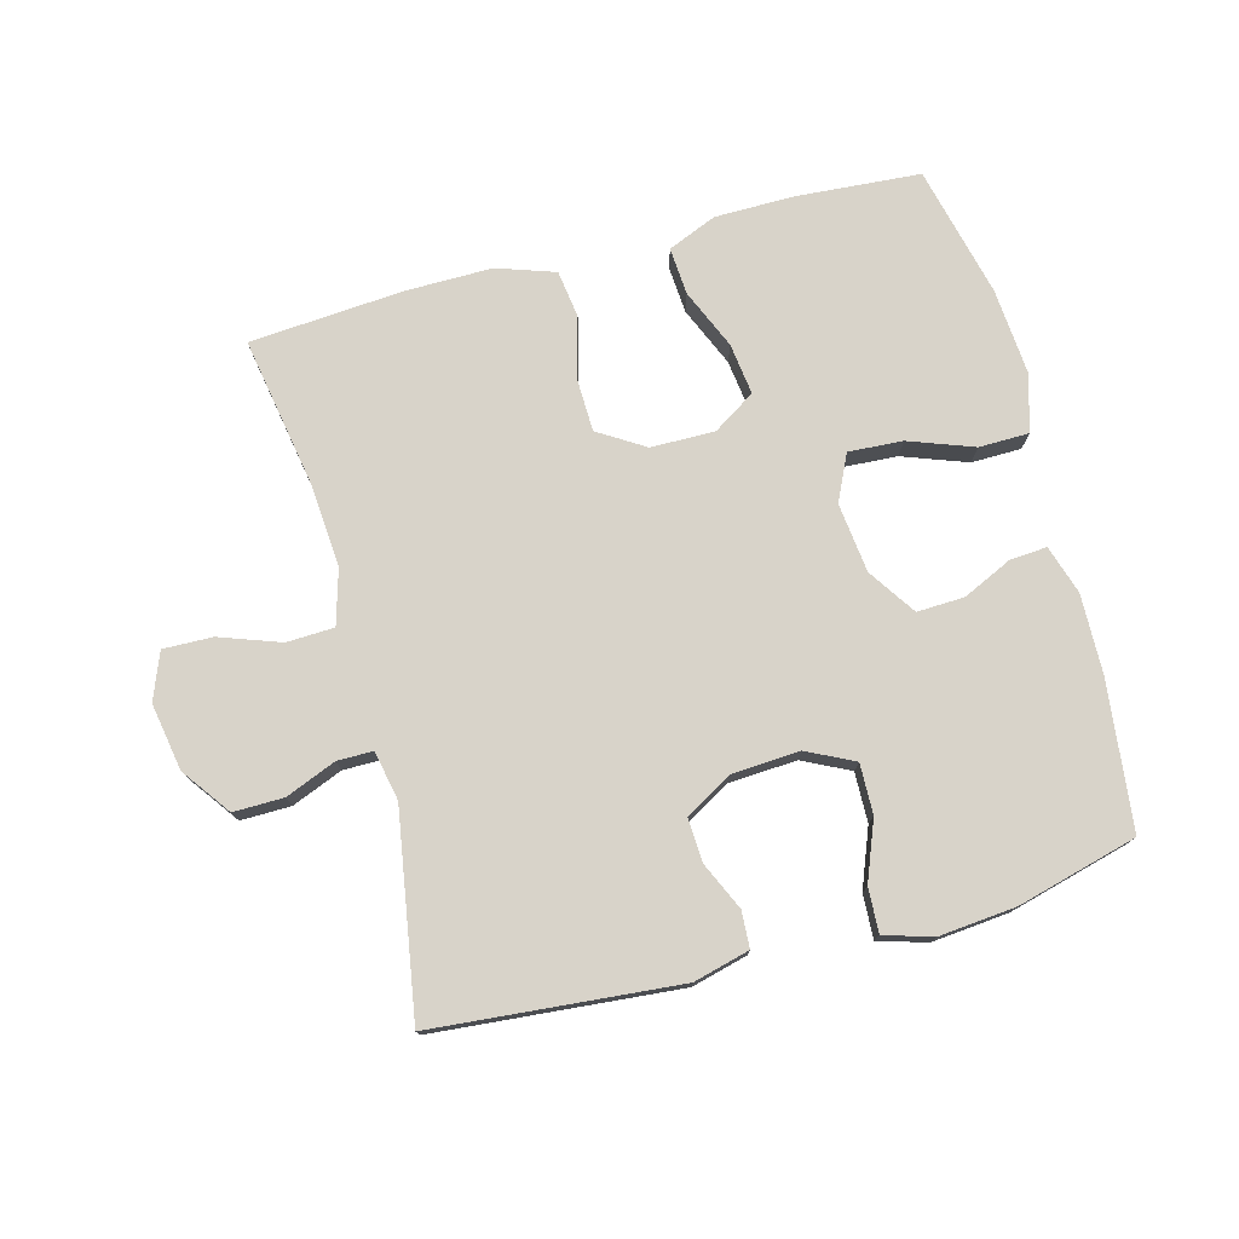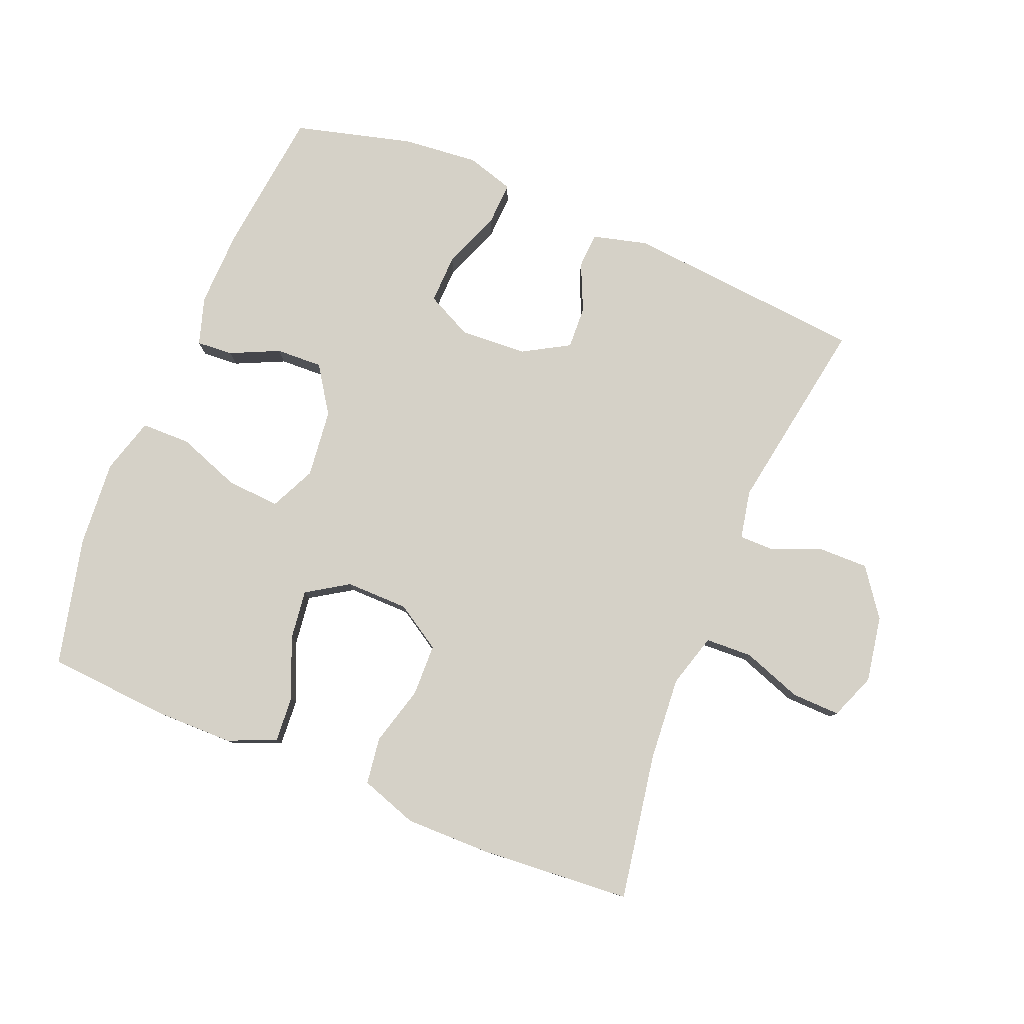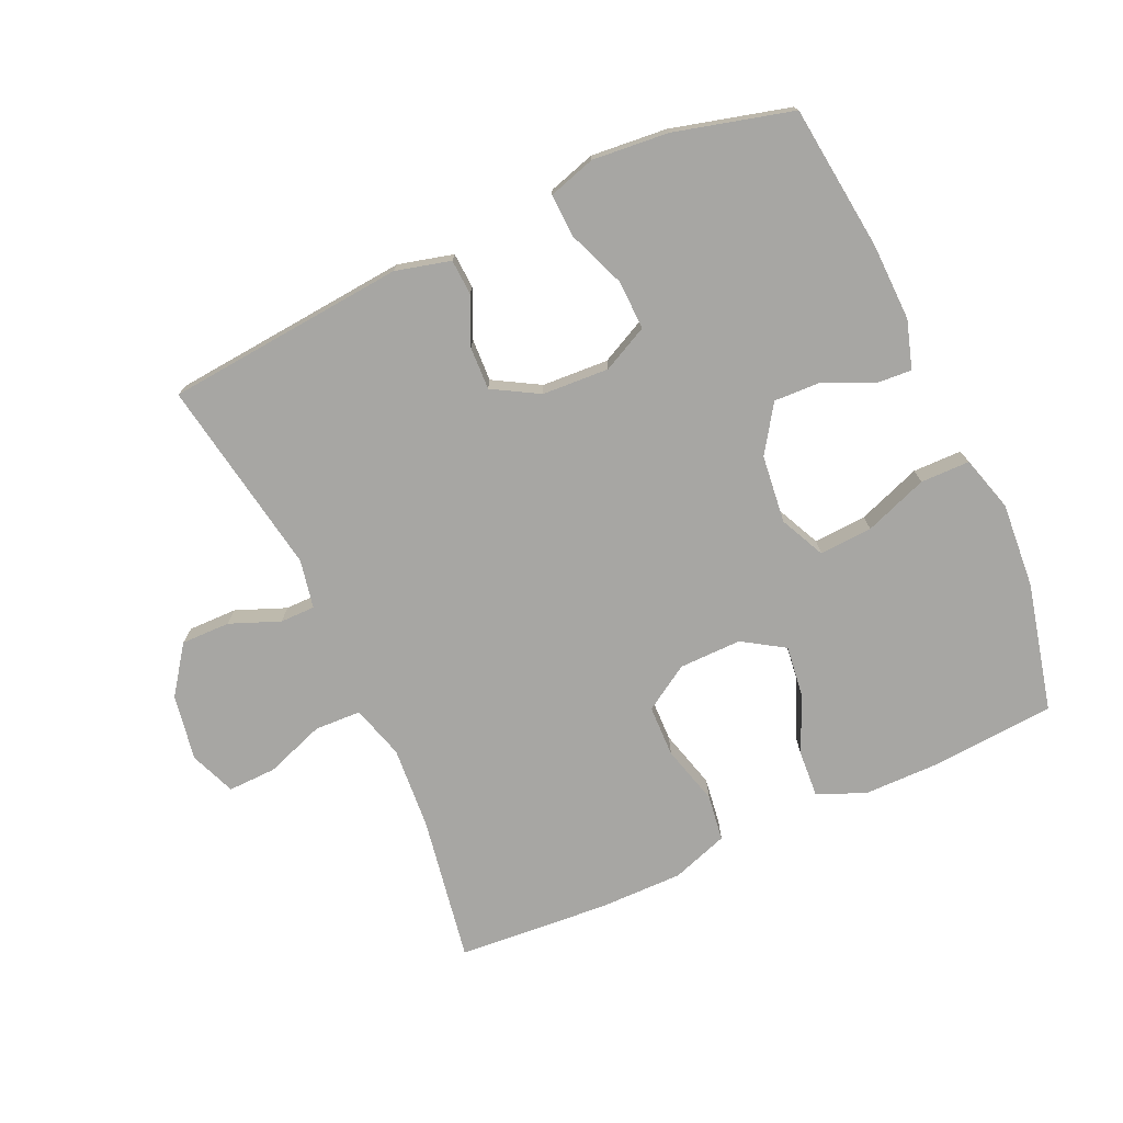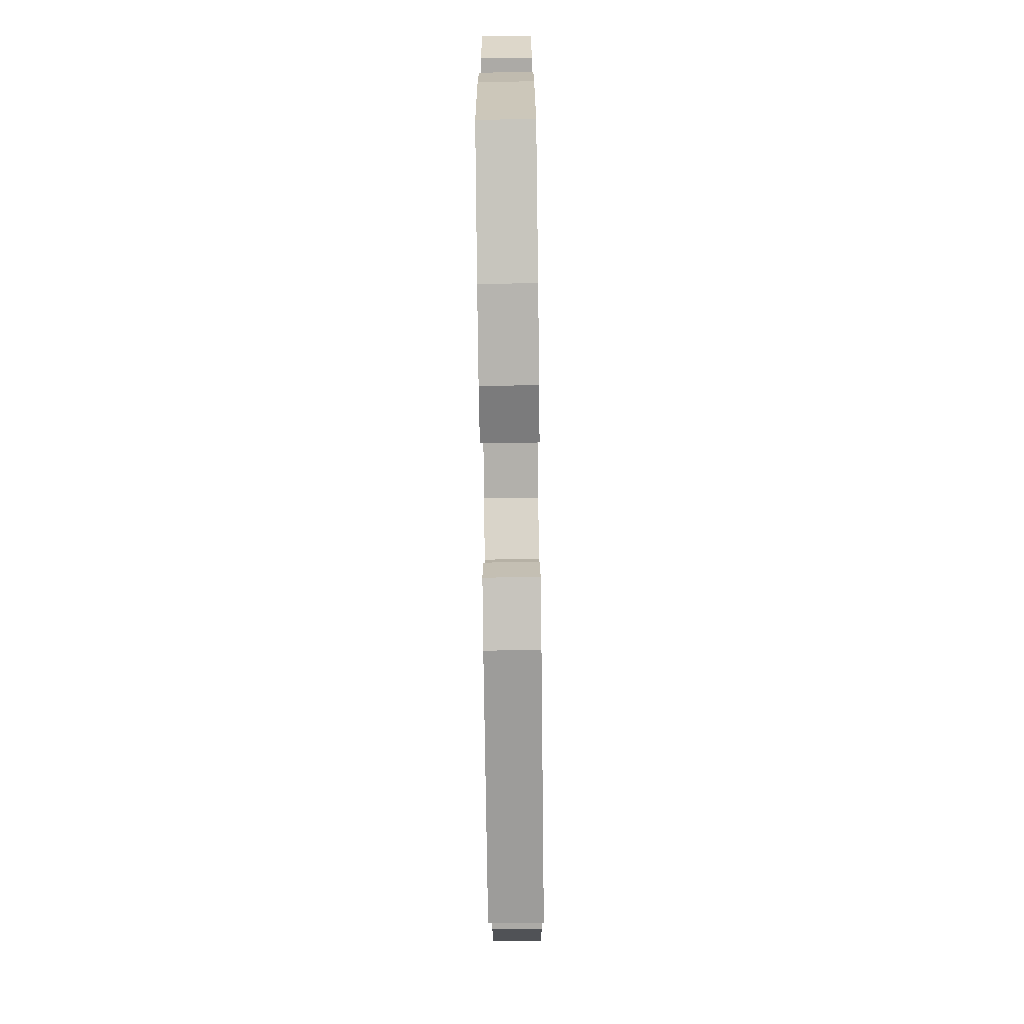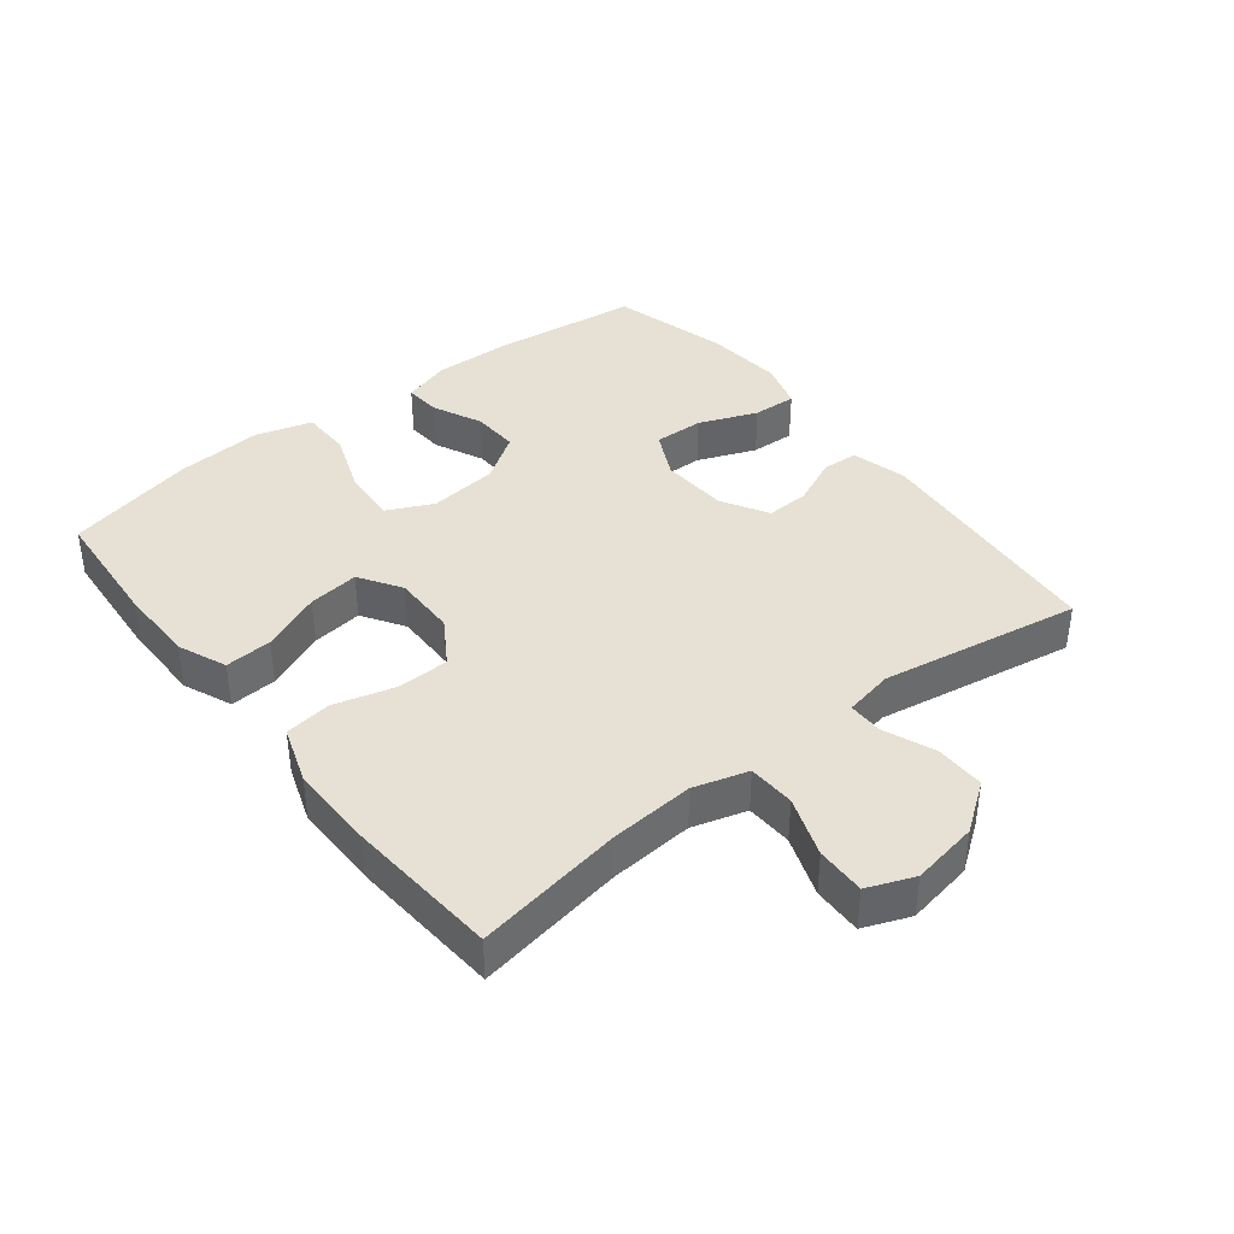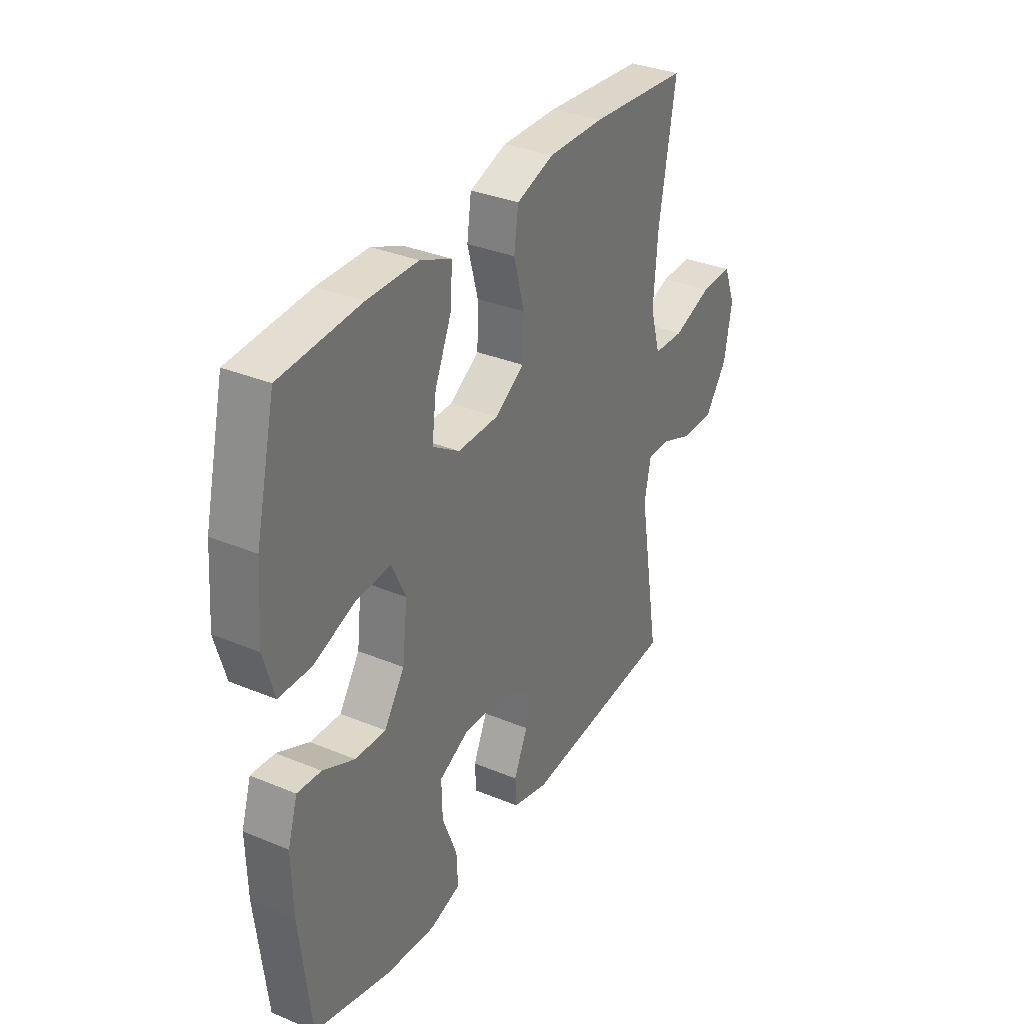
<metadata>
{"format":"obj","ext":"obj","renderer":"f3d","projection":"perspective","resolution":1024,"background":"white","views":[{"elev":76.0,"azim":165.0,"up":"+Y"},{"elev":79.7,"azim":22.3,"up":"+Y"},{"elev":-74.1,"azim":-155.5,"up":"+Y"},{"elev":-75.2,"azim":-89.3,"up":"+Z"},{"elev":39.3,"azim":51.9,"up":"+Y"},{"elev":33.4,"azim":-60.3,"up":"+Z"}]}
</metadata>
<code>
v -0.5 0.07 0.5
v -0.311 0.07 0.514
v -0.191 0.07 0.513
v -0.117 0.07 0.482
v -0.122 0.07 0.41
v -0.161 0.07 0.319
v -0.171 0.07 0.241
v -0.107 0.07 0.2
v -0.01 0.07 0.201
v 0.06 0.07 0.245
v 0.062 0.07 0.325
v 0.037 0.07 0.417
v 0.047 0.07 0.489
v 0.135 0.07 0.519
v 0.267 0.07 0.518
v 0.5 0.07 0.5
v 0.461 0.07 0.274
v 0.451 0.07 0.145
v 0.475 0.07 0.062
v 0.547 0.07 0.059
v 0.639 0.07 0.092
v 0.714 0.07 0.094
v 0.742 0.07 0.023
v 0.724 0.07 -0.079
v 0.671 0.07 -0.152
v 0.595 0.07 -0.151
v 0.518 0.07 -0.12
v 0.464 0.07 -0.12
v 0.449 0.07 -0.195
v 0.5 0.07 -0.5
v 0.129 0.07 -0.533
v 0.044 0.07 -0.511
v 0.041 0.07 -0.456
v 0.074 0.07 -0.383
v 0.077 0.07 -0.317
v 0.006 0.07 -0.276
v -0.097 0.07 -0.27
v -0.168 0.07 -0.305
v -0.166 0.07 -0.381
v -0.131 0.07 -0.47
v -0.128 0.07 -0.537
v -0.201 0.07 -0.559
v -0.318 0.07 -0.548
v -0.5 0.07 -0.5
v -0.526 0.07 -0.275
v -0.529 0.07 -0.156
v -0.506 0.07 -0.082
v -0.45 0.07 -0.086
v -0.375 0.07 -0.121
v -0.303 0.07 -0.124
v -0.255 0.07 -0.052
v -0.243 0.07 0.053
v -0.276 0.07 0.123
v -0.358 0.07 0.118
v -0.456 0.07 0.082
v -0.532 0.07 0.083
v -0.557 0.07 0.169
v -0.547 0.07 0.301
v -0.5 0 0.5
v -0.311 0 0.514
v -0.191 0 0.513
v -0.117 0 0.482
v -0.122 0 0.41
v -0.161 0 0.319
v -0.171 0 0.241
v -0.107 0 0.2
v -0.01 0 0.201
v 0.06 0 0.245
v 0.062 0 0.325
v 0.037 0 0.417
v 0.047 0 0.489
v 0.135 0 0.519
v 0.267 0 0.518
v 0.5 0 0.5
v 0.461 0 0.274
v 0.451 0 0.145
v 0.475 0 0.062
v 0.547 0 0.059
v 0.639 0 0.092
v 0.714 0 0.094
v 0.742 0 0.023
v 0.724 0 -0.079
v 0.671 0 -0.152
v 0.595 0 -0.151
v 0.518 0 -0.12
v 0.464 0 -0.12
v 0.449 0 -0.195
v 0.5 0 -0.5
v 0.129 0 -0.533
v 0.044 0 -0.511
v 0.041 0 -0.456
v 0.074 0 -0.383
v 0.077 0 -0.317
v 0.006 0 -0.276
v -0.097 0 -0.27
v -0.168 0 -0.305
v -0.166 0 -0.381
v -0.131 0 -0.47
v -0.128 0 -0.537
v -0.201 0 -0.559
v -0.318 0 -0.548
v -0.5 0 -0.5
v -0.526 0 -0.275
v -0.529 0 -0.156
v -0.506 0 -0.082
v -0.45 0 -0.086
v -0.375 0 -0.121
v -0.303 0 -0.124
v -0.255 0 -0.052
v -0.243 0 0.053
v -0.276 0 0.123
v -0.358 0 0.118
v -0.456 0 0.082
v -0.532 0 0.083
v -0.557 0 0.169
v -0.547 0 0.301
f 4 5 6
f 3 4 6
f 2 3 6
f 1 2 6
f 58 1 6
f 57 58 6
f 56 57 6
f 55 56 6
f 54 55 6
f 53 54 6 7
f 52 53 7 8
f 51 52 8 9
f 50 51 9 10
f 47 48 49
f 46 47 49
f 45 46 49
f 44 45 49
f 43 44 49
f 42 43 49
f 41 42 49
f 40 41 49
f 39 40 49
f 38 39 49 50
f 37 38 50 10
f 32 33 34
f 31 32 34
f 30 31 34
f 29 30 34
f 28 29 34 35
f 25 26 27
f 24 25 27
f 23 24 27
f 22 23 27
f 21 22 27
f 20 21 27
f 19 20 27 28
f 28 35 36
f 19 28 36
f 18 19 36
f 15 16 17
f 14 15 17
f 13 14 17
f 12 13 17
f 11 12 17
f 10 11 17 18
f 10 18 36 37
f 64 63 62
f 64 62 61
f 64 61 60
f 64 60 59
f 64 59 116
f 64 116 115
f 64 115 114
f 64 114 113
f 64 113 112
f 65 64 112 111
f 66 65 111 110
f 67 66 110 109
f 68 67 109 108
f 107 106 105
f 107 105 104
f 107 104 103
f 107 103 102
f 107 102 101
f 107 101 100
f 107 100 99
f 107 99 98
f 107 98 97
f 108 107 97 96
f 68 108 96 95
f 92 91 90
f 92 90 89
f 92 89 88
f 92 88 87
f 93 92 87 86
f 85 84 83
f 85 83 82
f 85 82 81
f 85 81 80
f 85 80 79
f 85 79 78
f 86 85 78 77
f 94 93 86
f 94 86 77
f 94 77 76
f 75 74 73
f 75 73 72
f 75 72 71
f 75 71 70
f 75 70 69
f 76 75 69 68
f 95 94 76 68
f 1 59 60 2
f 2 60 61 3
f 3 61 62 4
f 4 62 63 5
f 5 63 64 6
f 6 64 65 7
f 7 65 66 8
f 8 66 67 9
f 9 67 68 10
f 10 68 69 11
f 11 69 70 12
f 12 70 71 13
f 13 71 72 14
f 14 72 73 15
f 15 73 74 16
f 16 74 75 17
f 17 75 76 18
f 18 76 77 19
f 19 77 78 20
f 20 78 79 21
f 21 79 80 22
f 22 80 81 23
f 23 81 82 24
f 24 82 83 25
f 25 83 84 26
f 26 84 85 27
f 27 85 86 28
f 28 86 87 29
f 29 87 88 30
f 30 88 89 31
f 31 89 90 32
f 32 90 91 33
f 33 91 92 34
f 34 92 93 35
f 35 93 94 36
f 36 94 95 37
f 37 95 96 38
f 38 96 97 39
f 39 97 98 40
f 40 98 99 41
f 41 99 100 42
f 42 100 101 43
f 43 101 102 44
f 44 102 103 45
f 45 103 104 46
f 46 104 105 47
f 47 105 106 48
f 48 106 107 49
f 49 107 108 50
f 50 108 109 51
f 51 109 110 52
f 52 110 111 53
f 53 111 112 54
f 54 112 113 55
f 55 113 114 56
f 56 114 115 57
f 57 115 116 58
f 58 116 59 1

</code>
